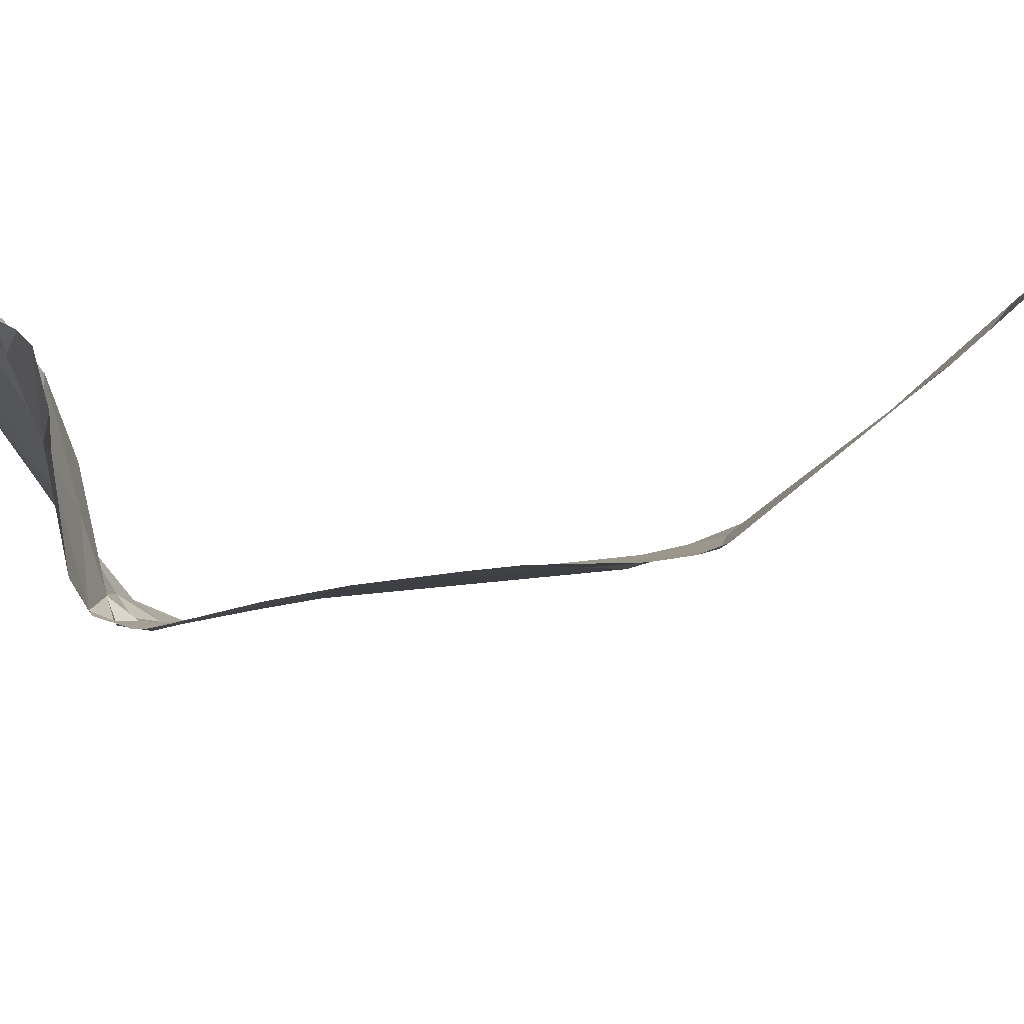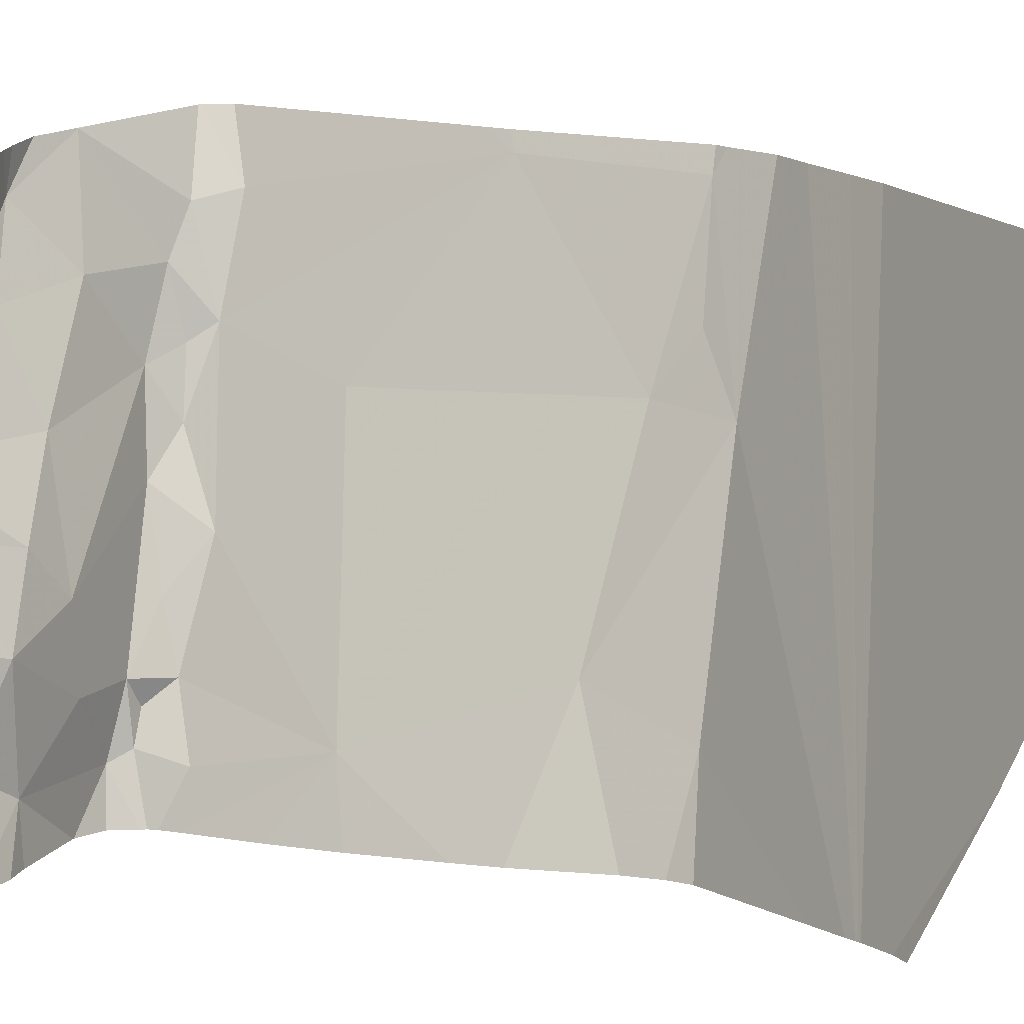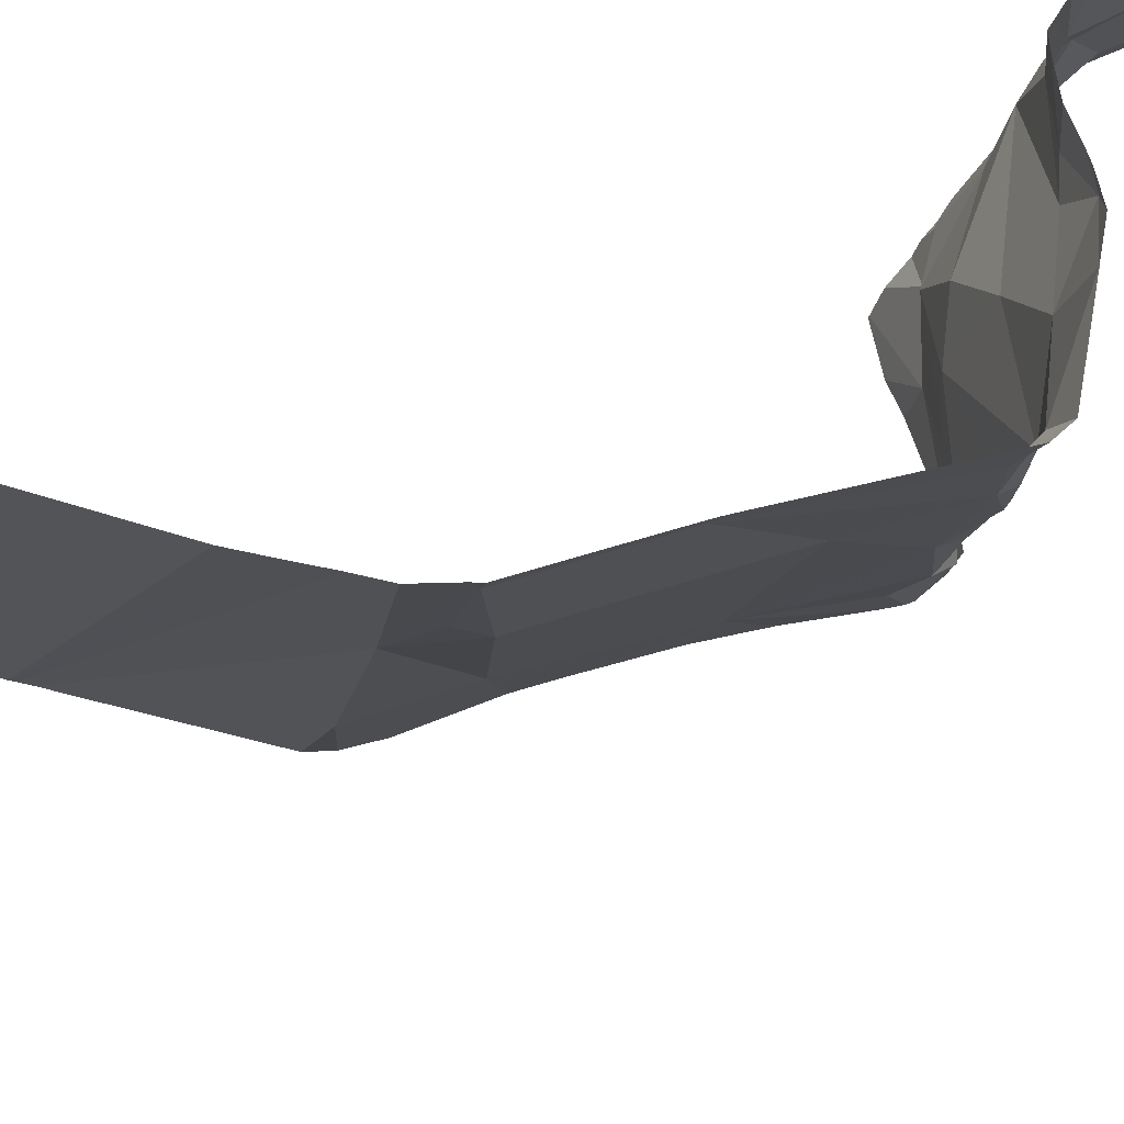
<metadata>
{"format":"obj","ext":"obj","renderer":"f3d","projection":"perspective","resolution":1024,"background":"white","views":[{"elev":-67.0,"azim":92.7,"up":"+Y"},{"elev":13.1,"azim":106.4,"up":"+Y"},{"elev":57.4,"azim":-112.5,"up":"+Y"}]}
</metadata>
<code>
v -135.2 219.2 493.5
v -135.2 219.4 492.8
v -135.8 219.2 496.8
v -135.2 219.3 491.1
v -135 218.6 494
v -135 219.3 483.2
v -135 218.6 497.1
v -135.7 219.2 495.9
v -135.2 219.2 492.2
v -135.1 218.4 489.5
v -135 218.4 497.1
v -135.8 219.3 496.9
v -135.8 219.3 496.9
v -135.5 219.3 496.8
v -135.2 219.4 496.8
v -135.3 219.3 496.9
v -135.8 219.3 496.9
v -135.4 218.4 490.7
v -135.5 219.3 490.9
v -135.8 219.3 490.2
v -135.8 219.4 496.7
v -135.6 219.4 490.8
v -135.8 219.3 490.6
v -135.8 219.3 489.9
v -135.6 219.3 496.8
v -135.9 219.4 483.2
v -135.4 218.4 490.1
v -135 219.3 483.2
v -135.1 218.4 494.7
v -135.2 219.2 493.3
v -135.1 219 493.7
v -135.4 219.2 494.5
v -135.1 219 491.6
v -135.3 218.4 495.5
v -135.4 218.4 490.6
v -135.4 218.4 490.6
v -135.1 218.6 494.1
v -135.4 218.4 490
v -135.6 218.9 497
v -135.7 219 496.7
v -135.8 219.2 496.8
v -135.6 218.8 496.8
v -135.5 218.6 497
v -135.1 219.2 496.9
v -135.1 219 496.9
v -135 218.6 497.1
v -135.8 219.4 496.8
v -135.2 219 497
v -135.2 219 496.9
v -135.1 219 496.9
v -135.1 219.2 496.9
v -135.3 218.4 495.3
v -135.4 218.4 496.2
v -135 218.9 491.1
v -135.1 218.6 490.8
v -135.1 218.7 490.8
v -135.2 219.1 490.9
v -135.1 219.1 491
v -135.6 219 490
v -135.4 218.5 490.4
v -135.6 219.2 490.8
v -135.7 219.1 490.6
v -135.5 218.5 490.6
v -135.5 218.6 496.4
v -135.5 218.6 496.1
v -135.4 218.5 496.4
v -135.5 218.5 497.1
v -135.8 219.4 489.9
v -135.6 219 496.2
v -135.6 218.8 496.4
v -135.4 218.5 496.1
v -135.8 219.4 495.5
v -135.8 219.4 496.5
v -135.5 218.6 495.9
v -135.5 218.7 495.7
v -135.5 218.7 495.8
v -135.6 219 496.5
v -135.7 219.2 495.8
v -135.7 219 495.8
v -135.6 218.9 495.8
v -135.5 218.8 496.1
v -135.5 218.8 495.3
v -135.8 219.3 495.5
v -135.2 219.1 492.6
v -135.2 219.2 491
v -135.1 218.8 490.9
v -135.1 218.9 490.9
v -135.4 218.4 496.1
v -135.4 218.4 496.7
v -135.4 218.4 497
v -135 218.9 493.4
v -135.2 219.4 491
v -135.4 218.6 489.9
v -135.5 218.7 490
v -135.1 219.1 491.1
v -135.4 218.4 496.5
v -135.4 218.4 495.8
v -135.6 218.9 495.7
v -135.3 218.6 495.1
v -135.5 219.4 490.9
v -135.7 219.1 496.3
v -135.5 218.6 490.6
v -135.6 218.9 496
v -135.1 219 493.4
v -135.1 219 493
v -135.5 218.5 495.8
v -135 219.4 483.2
v -135.3 218.4 497.1
v -135.3 218.6 497
v -135.4 218.5 497
v -135.4 218.5 497.1
v -135.4 218.4 497.1
v -135.4 218.5 497.1
v -135.4 218.4 497.1
v -135.6 218.8 497
v -135.5 218.7 497
v -135.5 218.8 497
v -135.1 218.9 497
v -135.1 218.8 497
v -135.2 219 496.9
v -135.3 219 496.9
v -135.4 218.8 497
v -135.4 218.7 497
v -135.4 218.8 497
v -135.4 218.7 497
v -135.1 218.6 497
v -135.1 218.8 497
v -135.3 218.4 497.1
v -135.4 218.4 489.8
v -135 218.7 497
v -135.4 218.6 497.1
v -135.5 218.6 497.1
v -135.4 218.6 497
v -135.5 218.7 497
v -135.6 219.2 496.8
v -135.5 219 496.9
v -135.6 218.9 497
v -135.6 218.8 497
v -135.2 219.2 496.9
v -135.3 219.2 496.9
v -135.2 219.2 496.9
v -135.2 219.2 496.9
v -135.5 218.6 497.1
v -135.4 218.5 496.8
v -135.7 219.1 496.9
v -135.7 219 496.9
v -135.7 219.2 496.9
v -135.7 219.2 496.9
v -135.7 219.2 496.9
v -135.2 219.3 496.8
v -135.4 219.2 496.9
v -135.1 219.1 496.9
v -135.4 218.4 490.7
v -135.1 218.4 490.8
v -135 218.9 497
v -135.4 218.4 495.9
v -135.2 218.4 490.8
v -135.2 218.4 497.1
v -135.2 219.2 496.9
v -135.4 218.4 497.1
v -135.1 219 491
v -135.2 218.7 490.8
v -135.1 219 490.9
v -135.4 218.4 495.5
v -135 218.6 490.9
v -135.8 219.4 490.2
v -135.2 218.5 490.8
v -135.3 219.2 490.9
v -135.4 219.1 490.9
v -135.8 219.4 495.6
v -135.8 219.4 490.3
v -135.3 219.4 492.8
v -135.4 218.4 497.1
v -135.4 218.5 490.7
v -135.4 218.6 490.7
v -135.5 218.6 490.7
v -135.3 218.8 490.7
v -135.2 219.4 491.2
v -135.5 218.5 490.7
v -135.3 218.8 490.8
v -135.4 219 490.8
v -135.6 218.9 490.7
v -135.6 218.7 490.7
v -135.7 219 490.4
v -135.7 219.1 489.9
v -135.7 219.2 490.7
v -135.7 219 490.7
v -135.6 219 489.8
v -135.6 218.8 490.6
v -135.8 219.2 490.7
v -135.7 219 490.7
v -135.7 218.9 490.7
v -135.5 218.6 490.7
v -135.7 219.1 495.7
v -135.5 218.9 496.9
v -135.4 218.5 496
v -135.8 219.4 496.3
v -135.4 218.4 489.9
v -135.6 219 497
v -135.6 219.4 494.5
v -135.2 219.4 491.1
v -135.1 218.4 489.5
v -135.3 218.4 497.1
v -135 219.3 483.2
v -135.4 219.4 494.1
v -135.4 218.4 497.1
v -135.4 218.4 497.1
v -135.5 218.8 483.2
v -135.2 218.8 483.2
v -135.5 218.4 483.2
v -135.4 218.4 483.2
v -135.2 218.5 483.2
v -135.6 219.2 483.2
v -135.6 219 483.2
v -135.8 218.8 483.2
v -135.9 219 483.2
v -135.9 218.8 483.2
v -135.1 218.4 497.1
v -135.1 218.9 483.2
v -135.6 219.4 490.8
v -135.9 218.7 483.2
v -135.9 218.5 483.2
v -135.7 218.6 483.2
v -135 219.4 496.9
v -135 218.7 489.3
v -135.3 219.2 483.2
v -135.4 218.4 496.5
v -135.1 218.4 497.1
v -135.3 219.4 493.4
v -135.3 219.4 493.2
v -135.3 219.4 493.5
v -135.2 219.4 492.6
v -135.3 219.4 492.8
v -135.2 219.4 496.8
v -135.8 219.4 495.7
v -135.8 219.4 495.9
v -135.3 219.4 492.8
v -135.8 219.4 490.3
v -135.8 219.4 490.2
v -135 218.4 497.1
v -135.5 219.4 496.8
v -135.5 219.4 496.8
v -135.2 219.4 496.8
v -136 219.3 483.2
v -136 219.1 483.2
v -136 219 483.2
v -136 218.8 483.2
v -136 218.5 483.2
v -136 218.5 483.2
v -136 218.8 483.2
v -136 218.7 483.2
v -135.8 219.4 496.8
v -136 219.4 483.2
v -135 218.8 493.8
v -135 218.8 492.6
v -135 218.8 492.8
v -135 218.8 491.9
v -135 218.7 492.3
v -135 218.8 491.5
v -135 218.8 493.6
v -135 219 496.9
v -135 219.1 496.9
v -135 218.8 491.3
v -135 218.8 491
v -135 218.8 491.1
v -135 218.8 493.3
v -135 218.8 493.3
v -135 218.8 493.6
v -135 218.8 493.6
v -135 218.6 490.9
v -135 218.5 490.8
v -135 218.7 491
v -135 218.6 490.9
v -135 218.8 491
v -135 218.8 493.5
v -135 218.8 493.4
v -135 218.5 494.1
v -135.2 219.4 491.5
v -135 218.8 493
v -135 218.8 492.5
v -135.2 219.4 492.1
v -135 218.6 497.1
v -135 218.7 497
v -135 218.8 497
v -135 218.8 497
v -135 218.8 497
v -135 218.7 497
v -135 219.3 496.9
v -135 219.2 496.9
v -135 219.2 496.9
v -135 218.8 497
v -135 218.8 497
v -135 219 497
v -135 219 497
v -135 218.5 490.8
v -135.8 219.4 496
v -135 218.4 490.8
v -135 218.5 490.8
v -135 218.6 497.1
v -135 218.8 497
v -135.8 219.4 496
v -135 218.6 483.2
v -135 219.3 483.2
v -135 218.7 483.2
v -135 218.8 483.2
v -135 219 483.2
v -135 218.9 483.2
v -135.6 219.4 490.9
v -135 218.5 494.1
v -135.5 219.4 490.9
v -135.8 219.4 490.7
v -135.4 218.4 495.7
v -135.4 218.4 497.1
v -135.3 218.4 497.1
v -135.4 218.4 490.2
v -135.4 218.4 490.7
v -135.4 218.4 490.7
v -135.1 218.4 489.6
v -135.2 218.4 489.6
v -135.4 218.4 496.1
v -135.4 218.4 490.7
v -135.4 218.4 496
v -135.4 218.4 496.9
v -135.1 218.4 483.2
v -135.4 218.4 483.2
v -135.2 218.4 483.2
v -135.2 218.4 495
v -135.4 218.4 496.8
v -135.4 218.4 496.8
v -135.4 218.4 490.4
v -135.4 218.4 490.4
v -135.9 218.4 483.2
v -135.8 218.4 483.2
v -135.3 218.4 497.1
v -135.4 218.4 490.5
v -135.4 218.4 483.2
v -135.4 218.4 483.2
v -135.4 218.4 483.2
v -135.6 218.4 483.2
v -135.1 218.4 489.5
v -135.1 218.4 489.5
v -136 218.4 483.2
v -136 218.4 483.2
v -135 218.4 494.3
v -135 218.4 489.4
v -135.1 218.4 490.8
v -135 218.4 490.8
v -135 218.4 483.2
v -135 218.4 483.2
v -135 218.4 497.1
v -135.2 219.4 491.2
v -135.2 219.4 492.2
v -135.8 219.4 496.8
v -135.7 219.4 496.8
v -135.8 219.4 496.8
v -135.8 219.4 496.8
v -135.3 219.4 496.8
v -135.7 219.4 496.8
v -135.2 219.4 496.8
v -135.6 219.4 496.8
v -135.3 219.4 496.8
v -135.8 219.4 496.8
v -135.2 219.4 496.8
v -135.1 219.4 496.9
v -135.2 219.4 496.8
v -135.6 219.4 490.8
v -135.6 219.4 490.8
v -135.7 219.4 489.8
v -135.8 219.4 490.7
v -135.8 219.4 489.9
v -135.6 219.4 490.8
v -135.9 219.4 483.2
v -135.9 219.4 483.2
v -135 219.4 483.2
v -135 219.4 483.2
v -135.9 219.4 483.2
v -135.6 219.4 483.2
v -135.3 219.4 493.6
v -135.3 219.4 493.5
v -135.7 219.4 495.2
v -135.7 219.4 494.9
v -135.6 219.4 494.7
v -135.8 219.4 496.4
v -135.8 219.4 495.7
v -135.3 219.4 492.4
v -135.8 219.4 496.4
v -135.8 219.4 496.4
v -135.7 219.4 495.2
v -135.8 219.4 495.4
v -135.2 219.4 491
v -135.8 219.4 490.7
v -135.3 219.4 493.2
v -135.1 219.4 496.9
v -135.1 219.4 496.9
v -135.2 219.4 490.9
v -135.3 219.4 490.9
v -135.3 219.4 490.9
v -135.3 219.4 490.9
v -135.4 219.4 490.9
v -135.7 219.4 489.8
v -135.8 219.4 495.7
v -135.4 219.4 483.2
v -135.3 219.4 483.2
v -135.2 219.4 483.2
v -135.9 219.4 483.2
v -135.6 219.4 489.6
v -136 219.4 483.2
v -135 219.4 483.2
v -135 219.4 496.9
v -135.1 219.4 496.9
v -135 219.4 496.9
v -135.5 219.4 489.5
v -135.6 219.4 489.7
v -135 219.4 489
v -135.6 219.4 489.6
v -135.6 219.4 489.7
v -135.6 219.4 489.7
f 4 9 281
f 15 150 234
f 230 1 229
f 84 2 237
f 22 19 308
f 20 23 311
f 252 17 47
f 24 20 239
f 12 13 353
f 241 16 357
f 354 25 358
f 25 14 242
f 361 15 363
f 324 212 326
f 376 213 377
f 375 204 408
f 228 46 218
f 1 30 31
f 323 144 329
f 31 32 378
f 363 15 359
f 31 37 32
f 32 99 380
f 9 33 257
f 322 196 156
f 20 184 62
f 60 184 59
f 66 64 65
f 4 33 9
f 197 69 383
f 254 31 260
f 112 114 207
f 362 17 355
f 173 67 160
f 64 42 70
f 40 42 39
f 48 118 50
f 41 40 39
f 123 124 134
f 41 3 40
f 42 144 43
f 42 43 39
f 121 122 119
f 44 45 261
f 48 49 120
f 44 51 45
f 127 119 126
f 218 109 158
f 14 135 136
f 48 50 49
f 152 45 51
f 361 16 15
f 163 87 86
f 54 86 264
f 162 55 56
f 231 31 379
f 91 105 266
f 263 54 265
f 104 91 268
f 30 104 31
f 33 95 54
f 85 57 58
f 55 165 56
f 163 58 57
f 167 174 153
f 59 94 60
f 94 188 93
f 61 22 186
f 19 22 61
f 63 60 35
f 24 185 59
f 23 20 62
f 60 63 102
f 79 103 69
f 75 76 80
f 69 70 77
f 74 81 76
f 81 65 64
f 3 77 40
f 64 66 227
f 65 71 66
f 160 43 90
f 69 81 70
f 53 71 88
f 360 25 242
f 75 106 74
f 74 76 75
f 194 83 98
f 78 8 235
f 352 84 385
f 101 77 386
f 77 3 73
f 8 78 79
f 69 8 79
f 98 75 80
f 74 196 71
f 81 103 76
f 82 83 72
f 321 174 317
f 85 4 92
f 95 4 85
f 264 87 274
f 320 71 196
f 94 93 198
f 140 151 139
f 4 95 33
f 162 177 175
f 2 84 105
f 169 181 163
f 190 22 371
f 196 106 97
f 98 99 52
f 98 82 99
f 75 98 34
f 43 132 134
f 359 15 243
f 99 37 277
f 101 69 77
f 54 95 161
f 383 101 387
f 60 102 189
f 81 69 103
f 223 210 208
f 209 219 208
f 256 84 255
f 222 210 215
f 177 182 176
f 260 104 269
f 358 25 360
f 172 105 392
f 255 9 280
f 32 37 99
f 144 64 96
f 105 30 230
f 380 82 388
f 319 93 318
f 108 112 313
f 109 108 128
f 108 110 111
f 110 113 111
f 108 111 112
f 114 111 113
f 114 112 111
f 113 67 114
f 138 115 117
f 43 115 39
f 117 124 137
f 116 115 43
f 117 115 116
f 39 146 41
f 138 137 39
f 119 118 48
f 48 120 119
f 120 121 119
f 122 125 119
f 123 122 124
f 125 126 119
f 122 123 125
f 42 40 70
f 109 126 125
f 130 46 282
f 284 127 285
f 155 118 119
f 285 130 286
f 126 46 127
f 357 16 361
f 133 131 110
f 131 143 110
f 109 125 133
f 108 109 110
f 46 126 109
f 143 132 113
f 113 132 67
f 132 43 67
f 134 131 133
f 124 117 134
f 116 134 117
f 145 136 135
f 17 12 355
f 43 134 116
f 25 135 14
f 16 14 140
f 318 188 202
f 224 44 288
f 51 44 393
f 137 138 117
f 141 142 51
f 139 142 140
f 141 150 142
f 132 143 131
f 144 42 64
f 133 125 123
f 135 25 13
f 147 148 146
f 145 146 137
f 145 147 146
f 145 149 147
f 149 135 13
f 41 148 17
f 148 147 13
f 131 134 132
f 147 149 13
f 136 137 195
f 123 134 133
f 13 17 148
f 136 124 121
f 121 120 139
f 16 140 142
f 142 150 16
f 124 122 121
f 121 139 151
f 120 49 139
f 50 45 152
f 152 49 50
f 159 142 139
f 50 155 291
f 118 155 50
f 317 179 36
f 293 50 294
f 316 174 321
f 356 12 353
f 51 159 152
f 234 141 365
f 110 109 133
f 151 14 136
f 159 139 152
f 161 95 85
f 162 56 87
f 180 87 163
f 161 58 163
f 54 161 86
f 163 86 161
f 91 104 105
f 30 105 104
f 271 55 295
f 167 55 162
f 57 85 396
f 168 57 397
f 57 168 169
f 163 57 169
f 105 84 256
f 85 58 161
f 177 180 181
f 19 169 168
f 60 94 27
f 355 12 356
f 315 60 27
f 167 175 174
f 174 175 176
f 176 179 174
f 354 13 25
f 176 175 177
f 102 63 179
f 179 63 36
f 180 177 162
f 61 191 181
f 310 168 399
f 169 61 181
f 183 176 182
f 189 183 182
f 20 59 184
f 59 185 188
f 191 186 187
f 62 187 186
f 62 184 189
f 188 185 24
f 368 188 400
f 62 189 192
f 22 190 186
f 191 61 186
f 192 191 187
f 182 177 191
f 55 167 297
f 23 62 190
f 176 183 102
f 191 192 182
f 102 183 189
f 87 180 162
f 182 192 189
f 193 176 102
f 193 102 179
f 193 179 176
f 188 94 59
f 188 24 370
f 93 188 318
f 62 192 187
f 186 190 62
f 19 61 169
f 191 177 181
f 3 41 17
f 80 103 79
f 76 103 80
f 13 12 17
f 83 82 98
f 39 115 138
f 71 65 74
f 106 75 164
f 74 65 81
f 174 179 317
f 162 175 167
f 194 78 384
f 78 194 79
f 170 194 401
f 98 80 79
f 64 70 81
f 136 195 124
f 148 41 146
f 14 151 140
f 194 98 79
f 320 196 322
f 24 59 20
f 56 165 270
f 87 56 272
f 196 74 106
f 137 136 145
f 137 199 39
f 51 142 159
f 151 136 121
f 39 199 146
f 124 195 137
f 90 144 323
f 199 137 146
f 364 51 394
f 49 152 139
f 40 77 70
f 143 113 110
f 314 108 313
f 181 180 163
f 353 13 354
f 184 60 189
f 352 9 84
f 135 149 145
f 313 112 206
f 369 190 391
f 312 106 164
f 155 119 284
f 46 130 127
f 255 84 9
f 208 213 214
f 351 4 278
f 212 209 208
f 210 211 208
f 212 208 211
f 209 212 302
f 215 214 213
f 213 216 215
f 216 217 215
f 402 226 403
f 217 216 246
f 216 213 26
f 200 32 382
f 226 208 219
f 215 217 221
f 208 214 215
f 212 211 325
f 219 28 374
f 222 215 221
f 89 144 96
f 215 223 208
f 221 217 250
f 249 221 251
f 219 209 305
f 213 208 226
f 216 26 244
f 210 223 215
f 254 37 31
f 403 219 404
f 303 219 306
f 16 150 15
f 29 99 277
f 205 32 200
f 197 8 69
f 253 26 405
f 170 83 194
f 72 83 170
f 73 3 21
f 178 4 351
f 27 94 38
f 201 4 178
f 92 4 201
f 172 2 105
f 210 222 333
f 336 210 339
f 171 20 238
f 164 75 34
f 5 37 254
f 7 46 11
f 34 98 52
f 341 202 413
f 6 28 303
f 244 26 253
f 52 99 327
f 166 20 171
f 245 216 244
f 246 216 245
f 204 28 6
f 247 217 246
f 248 222 249
f 393 224 410
f 249 222 221
f 156 196 97
f 250 217 247
f 251 221 250
f 225 10 406
f 97 106 312
f 342 248 343
f 68 24 239
f 257 33 259
f 258 9 257
f 239 20 166
f 259 33 263
f 38 94 198
f 260 31 104
f 88 71 320
f 261 45 293
f 262 44 261
f 236 8 301
f 263 33 54
f 53 66 71
f 264 86 87
f 265 54 264
f 90 43 144
f 266 105 279
f 267 91 266
f 235 8 236
f 96 64 227
f 268 91 275
f 269 104 268
f 227 66 53
f 270 165 271
f 47 17 362
f 271 165 55
f 272 56 273
f 36 63 35
f 35 60 335
f 273 56 270
f 274 87 272
f 129 93 319
f 275 91 276
f 276 91 267
f 238 20 311
f 311 23 369
f 277 37 309
f 29 277 344
f 198 93 129
f 279 105 256
f 18 167 153
f 280 9 258
f 310 19 168
f 153 174 316
f 282 46 299
f 283 130 282
f 284 119 127
f 154 167 157
f 285 127 130
f 157 167 18
f 286 130 287
f 287 130 283
f 100 19 310
f 288 44 289
f 158 109 128
f 289 44 290
f 160 67 43
f 290 44 262
f 220 22 308
f 291 155 300
f 292 50 291
f 308 19 100
f 293 45 50
f 173 114 67
f 203 108 334
f 294 50 292
f 295 55 298
f 297 167 346
f 128 108 203
f 232 84 237
f 298 55 297
f 299 46 7
f 206 112 207
f 207 114 173
f 300 155 284
f 231 1 31
f 302 212 348
f 218 46 109
f 303 28 219
f 304 209 302
f 228 11 46
f 305 209 304
f 229 1 231
f 306 219 307
f 240 11 228
f 307 219 305
f 230 30 1
f 309 37 5
f 233 2 172
f 10 225 345
f 325 211 338
f 326 212 325
f 327 99 29
f 237 2 233
f 241 14 16
f 328 144 89
f 329 144 328
f 330 60 331
f 242 14 241
f 331 60 315
f 332 222 342
f 333 222 332
f 243 15 234
f 334 108 314
f 234 150 141
f 335 60 330
f 336 211 210
f 337 211 336
f 21 3 252
f 338 211 337
f 252 3 17
f 339 210 333
f 406 340 415
f 278 4 281
f 416 341 417
f 342 222 248
f 281 9 352
f 296 8 197
f 346 167 154
f 347 297 346
f 348 212 324
f 301 8 296
f 349 302 348
f 350 11 240
f 364 141 51
f 365 141 364
f 366 22 220
f 367 22 366
f 368 202 188
f 369 23 190
f 370 24 68
f 371 22 367
f 372 26 373
f 373 26 376
f 374 28 375
f 375 28 204
f 376 26 213
f 377 213 402
f 378 32 205
f 379 31 378
f 380 99 82
f 381 32 380
f 382 32 381
f 383 69 101
f 384 78 235
f 385 84 232
f 386 77 73
f 387 101 386
f 388 82 389
f 389 82 72
f 390 85 92
f 391 190 371
f 392 105 230
f 393 44 224
f 394 51 393
f 395 85 390
f 396 85 395
f 397 57 396
f 398 168 397
f 399 168 398
f 400 188 370
f 401 194 384
f 402 213 226
f 403 226 219
f 404 219 374
f 405 26 372
f 406 10 340
f 407 244 253
f 408 204 107
f 410 224 411
f 411 224 409
f 412 225 406
f 413 202 368
f 414 225 412
f 415 340 416
f 416 340 341
f 417 341 413

</code>
